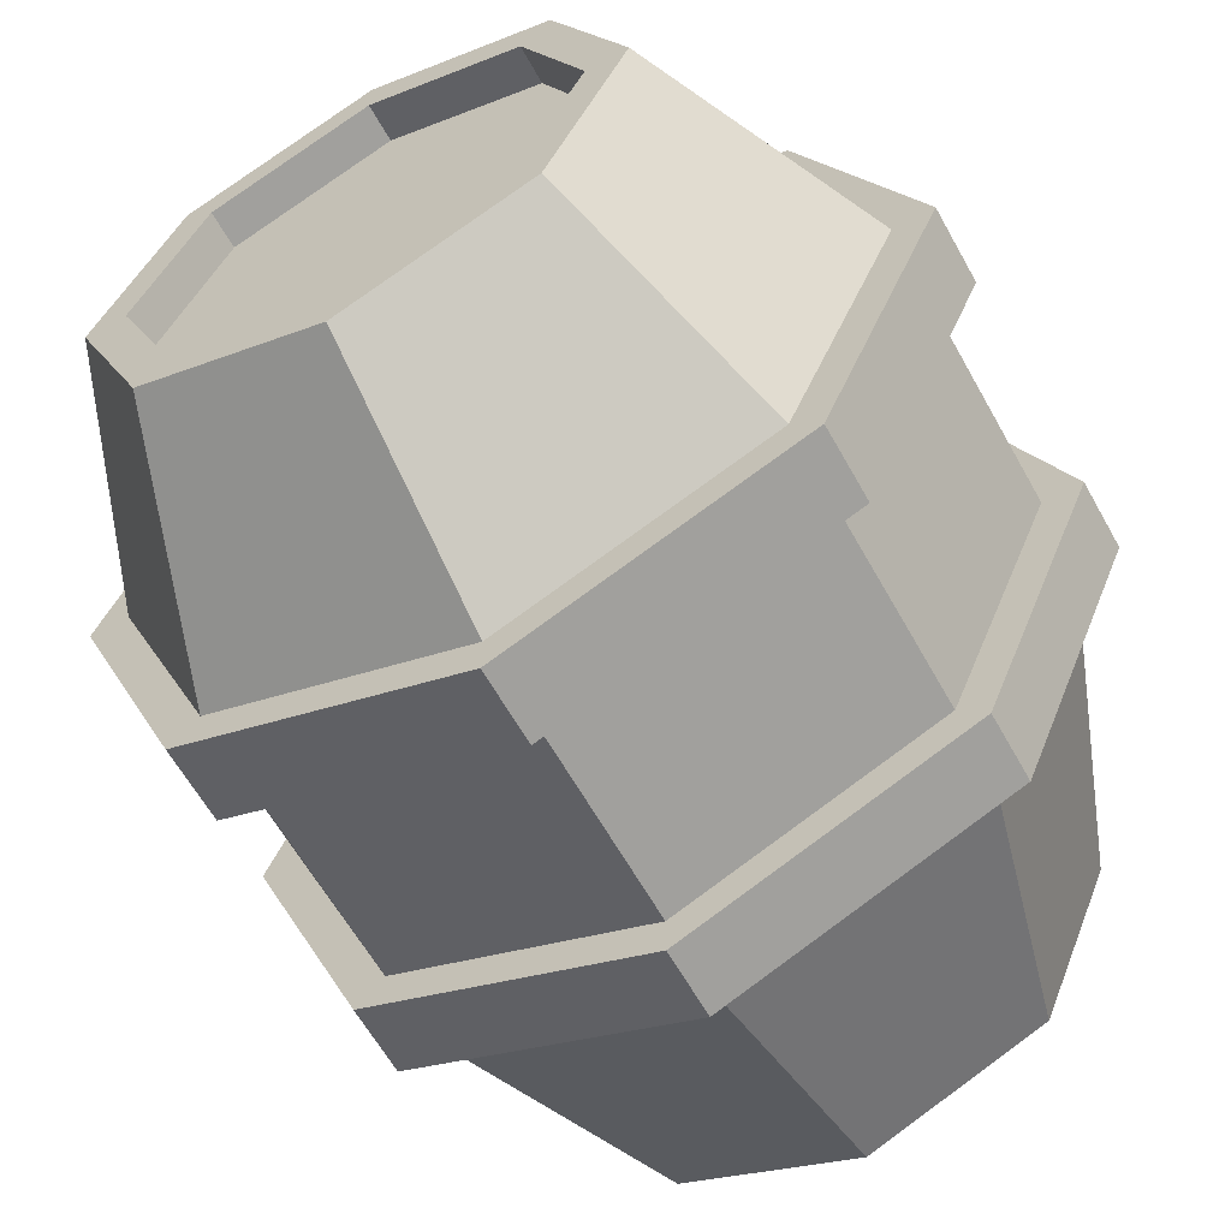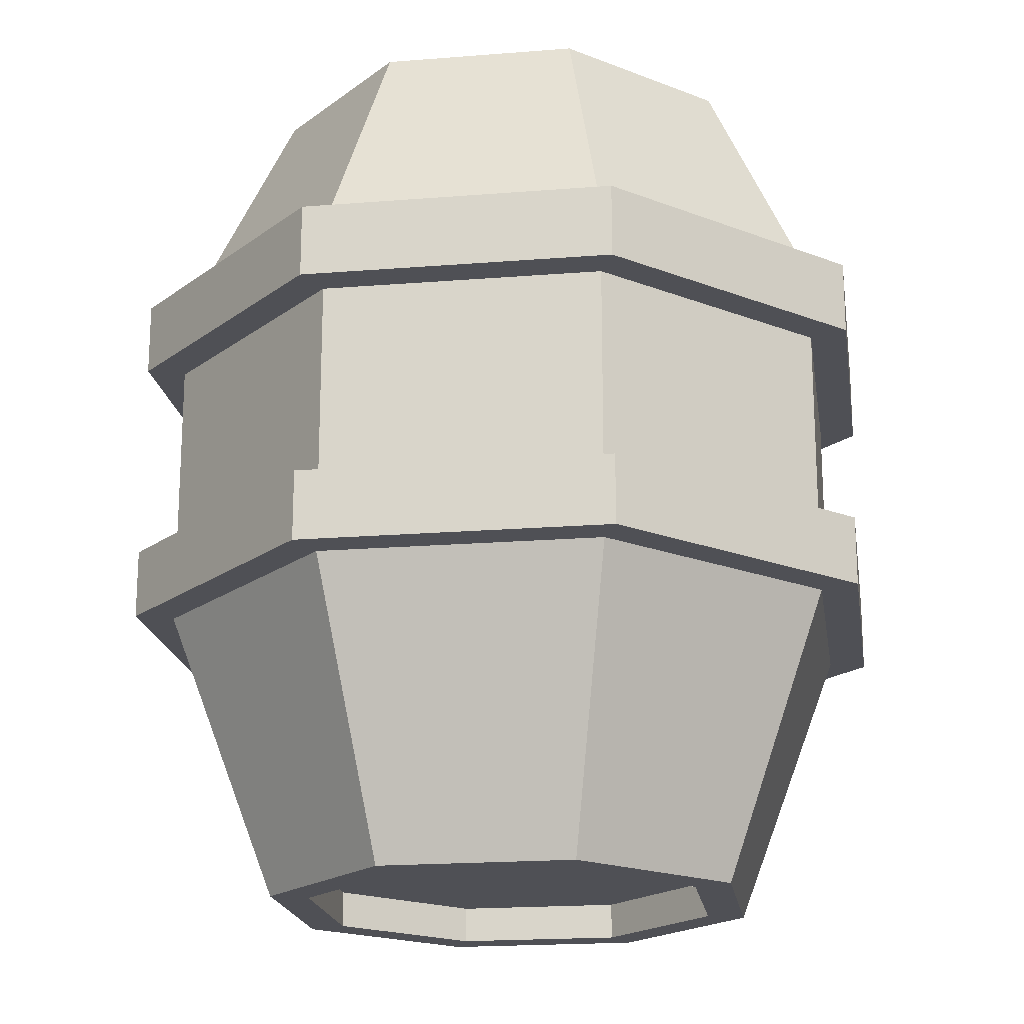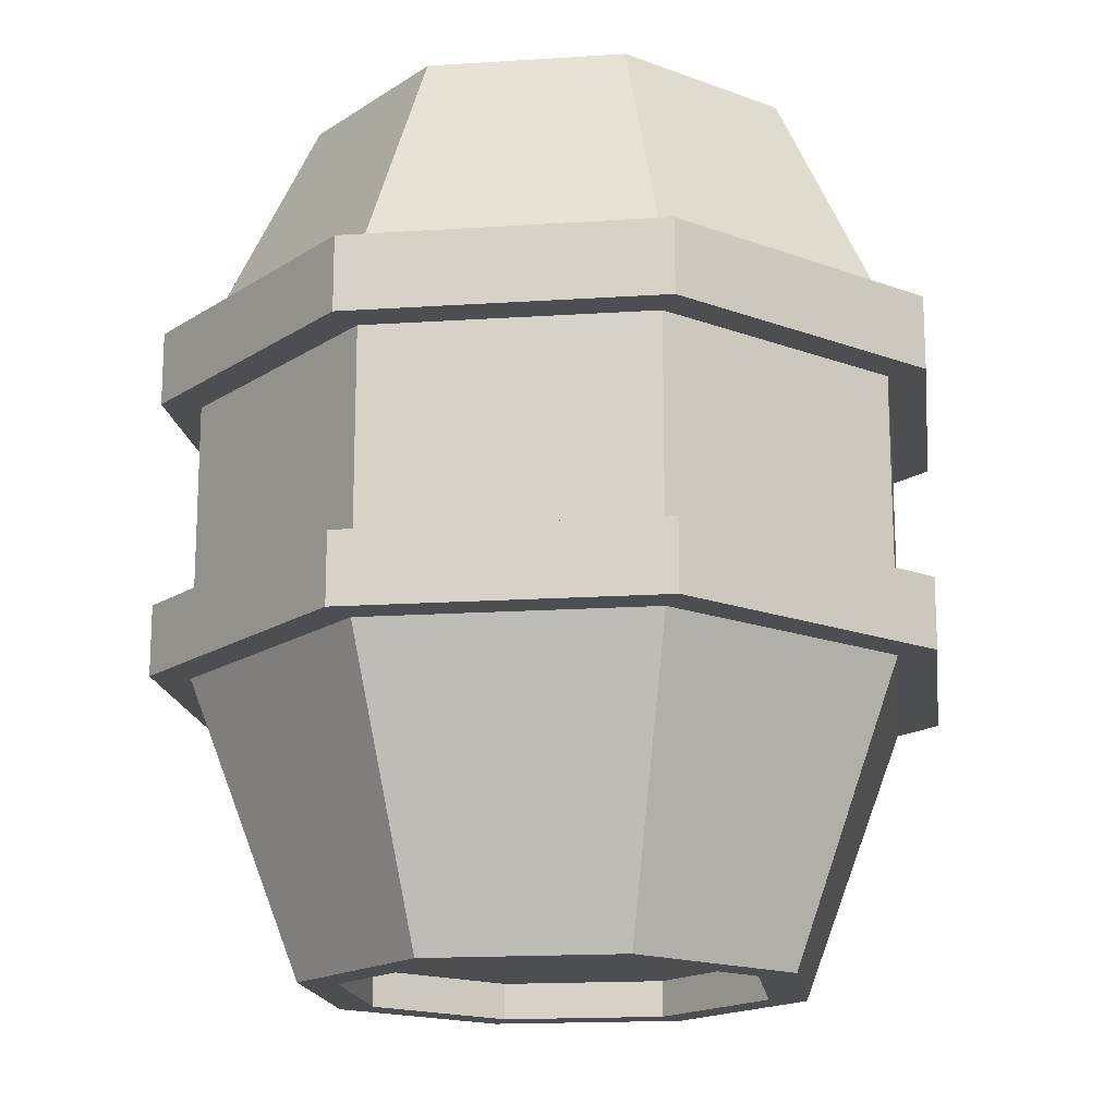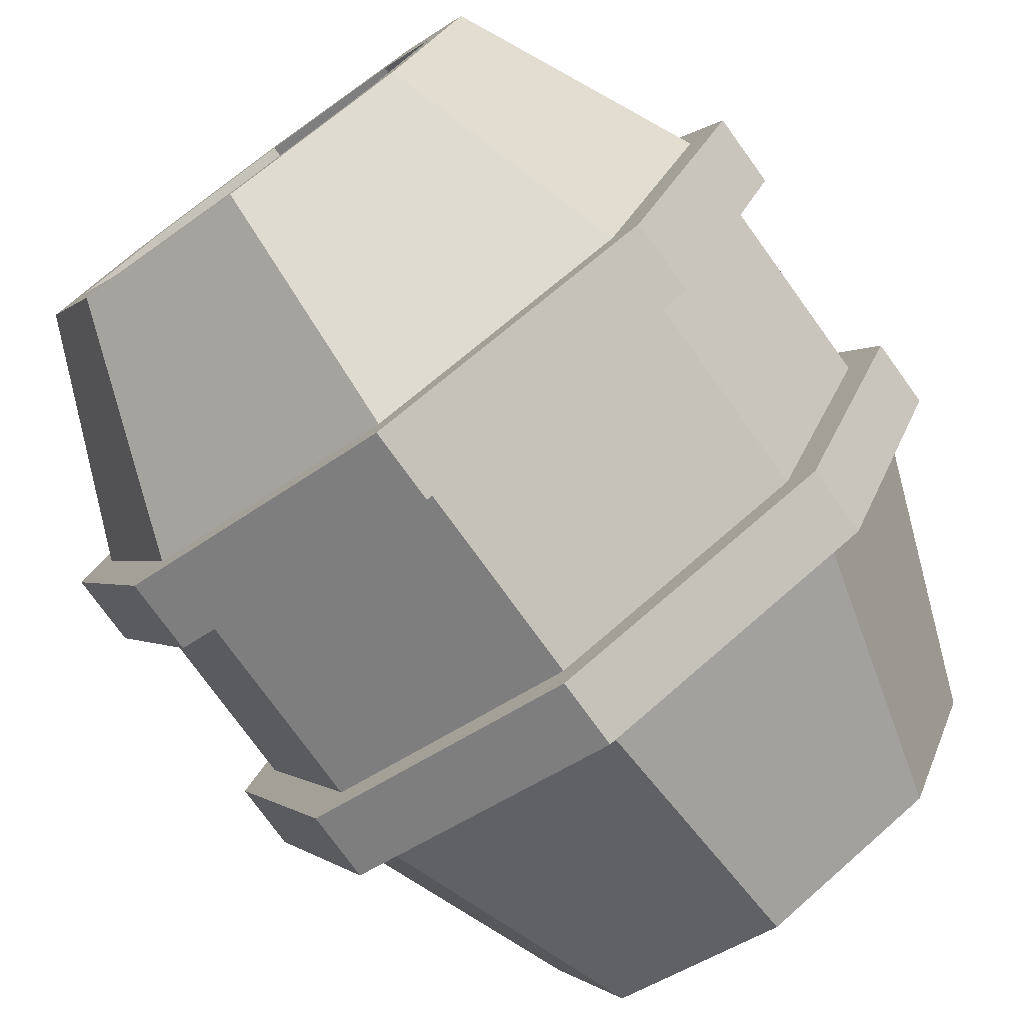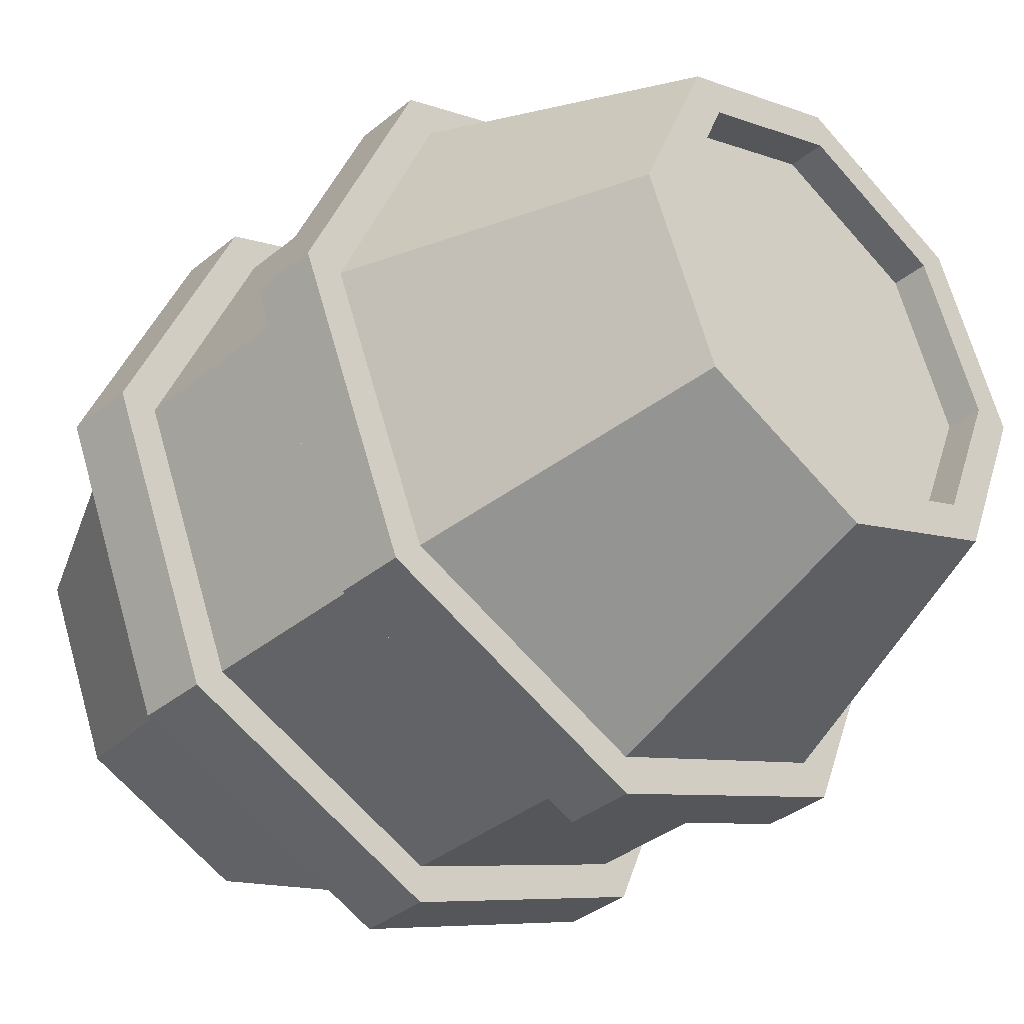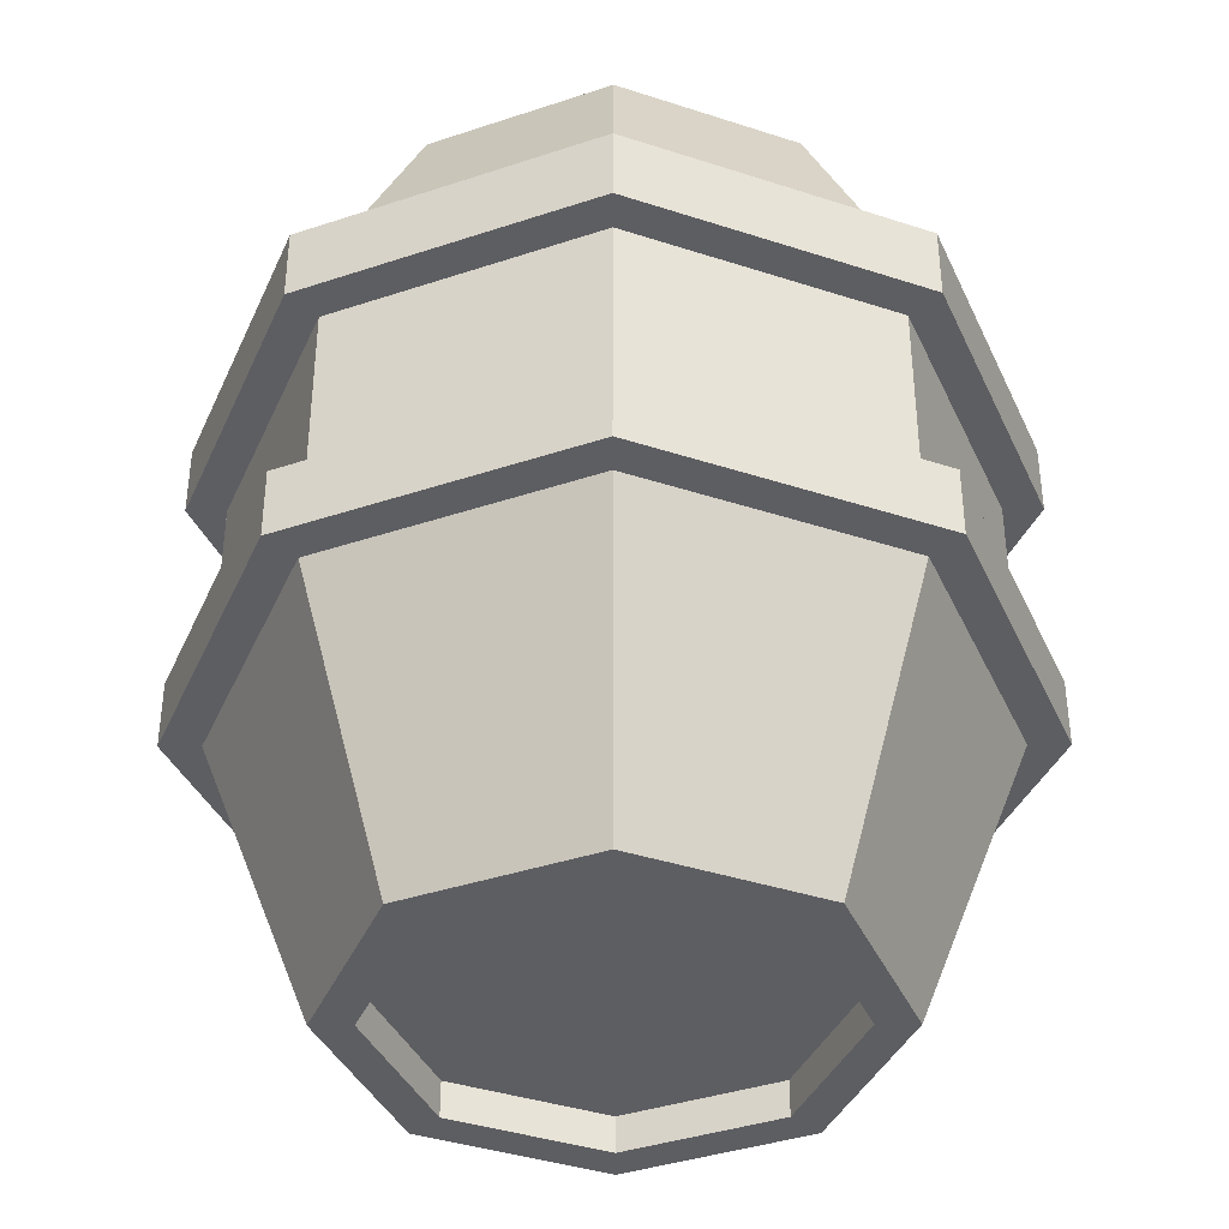
<metadata>
{"format":"obj","ext":"obj","renderer":"f3d","projection":"perspective","resolution":1024,"background":"white","views":[{"elev":-61.6,"azim":-151.0,"up":"+Z"},{"elev":-19.3,"azim":-148.9,"up":"+Y"},{"elev":-16.7,"azim":-149.9,"up":"+Y"},{"elev":-77.2,"azim":-144.1,"up":"+Z"},{"elev":-37.6,"azim":-44.1,"up":"+Z"},{"elev":-39.1,"azim":-179.8,"up":"+Y"}]}
</metadata>
<code>
g default
v 0.4919 0.1542 -0.4919
v 0 0.1542 -0.6956
v -0.4919 0.1542 -0.4919
v -0.6956 0.1542 0
v -0.4919 0.1542 0.4919
v 0 0.1542 0.6956
v 0.4919 0.1542 0.4919
v 0.6956 0.1542 0
v 0.7071 0.9405 -0.7071
v 0 0.9405 -1
v -0.7071 0.9405 -0.7071
v -1 0.9405 0
v -0.7071 0.9405 0.7071
v 0 0.9405 1
v 0.7071 0.9405 0.7071
v 1 0.9405 0
v 0.7071 1.133 -0.7071
v 0 1.133 -1
v -0.7071 1.133 -0.7071
v -1 1.133 0
v -0.7071 1.133 0.7071
v 0 1.133 1
v 0.7071 1.133 0.7071
v 1 1.133 0
v 0.7071 1.697 -0.7071
v 0 1.697 -1
v -0.7071 1.697 -0.7071
v -1 1.697 0
v -0.7071 1.697 0.7071
v 0 1.697 1
v 0.7071 1.697 0.7071
v 1 1.697 0
v 0.7071 1.9 -0.7071
v 0 1.9 -1
v -0.7071 1.9 -0.7071
v -1 1.9 0
v -0.7071 1.9 0.7071
v 0 1.9 1
v 0.7071 1.9 0.7071
v 1 1.9 0
v 0.4919 2.545 -0.4919
v 0 2.545 -0.6956
v -0.4919 2.545 -0.4919
v -0.6956 2.545 0
v -0.4919 2.545 0.4919
v 0 2.545 0.6956
v 0.4919 2.545 0.4919
v 0.6956 2.545 0
v 0.7836 0.9405 -0.7836
v 0 0.9405 -1.108
v -0 1.133 -1.108
v 0.7836 1.133 -0.7836
v -0.7836 0.9405 -0.7836
v -0.7836 1.133 -0.7836
v -1.108 0.9405 0
v -1.108 1.133 -0
v -0.7836 0.9405 0.7836
v -0.7836 1.133 0.7836
v -0 0.9405 1.108
v -0 1.133 1.108
v 0.7836 0.9405 0.7836
v 0.7836 1.133 0.7836
v 1.108 0.9405 -0
v 1.108 1.133 -0
v 0.7836 1.697 -0.7836
v 0 1.697 -1.108
v -0 1.9 -1.108
v 0.7836 1.9 -0.7836
v -0.7836 1.697 -0.7836
v -0.7836 1.9 -0.7836
v -1.108 1.697 0
v -1.108 1.9 -0
v -0.7836 1.697 0.7836
v -0.7836 1.9 0.7836
v -0 1.697 1.108
v -0 1.9 1.108
v 0.7836 1.697 0.7836
v 0.7836 1.9 0.7836
v 1.108 1.697 -0
v 1.108 1.9 -0
v 0.4153 0.1542 -0.4153
v 0 0.1542 -0.5873
v -0.4153 0.1542 -0.4153
v -0.5873 0.1542 0
v -0.4153 0.1542 0.4153
v 0 0.1542 0.5873
v 0.4153 0.1542 0.4153
v 0.5873 0.1542 0
v 0.4153 2.545 -0.4153
v 0 2.545 -0.5873
v -0.4153 2.545 -0.4153
v -0.5873 2.545 0
v -0.4153 2.545 0.4153
v 0 2.545 0.5873
v 0.4153 2.545 0.4153
v 0.5873 2.545 0
v 0.4153 0.2542 -0.4153
v 0 0.2542 -0.5873
v -0 0.2542 -0
v -0.4153 0.2542 -0.4153
v -0.5873 0.2542 0
v -0.4153 0.2542 0.4153
v 0 0.2542 0.5873
v 0.4153 0.2542 0.4153
v 0.5873 0.2542 0
v 0.4153 2.445 -0.4153
v 0 2.445 -0.5873
v 0 2.445 0
v -0.4153 2.445 -0.4153
v -0.5873 2.445 0
v -0.4153 2.445 0.4153
v 0 2.445 0.5873
v 0.4153 2.445 0.4153
v 0.5873 2.445 0
g pCylinder1
f 1 2 10 9
f 2 3 11 10
f 3 4 12 11
f 4 5 13 12
f 5 6 14 13
f 6 7 15 14
f 7 8 16 15
f 8 1 9 16
f 98 97 99
f 100 98 99
f 101 100 99
f 102 101 99
f 103 102 99
f 104 103 99
f 105 104 99
f 97 105 99
f 106 107 108
f 107 109 108
f 109 110 108
f 110 111 108
f 111 112 108
f 112 113 108
f 113 114 108
f 114 106 108
f 49 50 51 52
f 50 53 54 51
f 53 55 56 54
f 55 57 58 56
f 57 59 60 58
f 59 61 62 60
f 61 63 64 62
f 63 49 52 64
f 17 18 26 25
f 18 19 27 26
f 19 20 28 27
f 20 21 29 28
f 21 22 30 29
f 22 23 31 30
f 23 24 32 31
f 24 17 25 32
f 65 66 67 68
f 66 69 70 67
f 69 71 72 70
f 71 73 74 72
f 73 75 76 74
f 75 77 78 76
f 77 79 80 78
f 79 65 68 80
f 33 34 42 41
f 34 35 43 42
f 35 36 44 43
f 36 37 45 44
f 37 38 46 45
f 38 39 47 46
f 39 40 48 47
f 40 33 41 48
f 9 10 50 49
f 18 17 52 51
f 10 11 53 50
f 19 18 51 54
f 11 12 55 53
f 20 19 54 56
f 12 13 57 55
f 21 20 56 58
f 13 14 59 57
f 22 21 58 60
f 14 15 61 59
f 23 22 60 62
f 15 16 63 61
f 24 23 62 64
f 16 9 49 63
f 17 24 64 52
f 25 26 66 65
f 34 33 68 67
f 26 27 69 66
f 35 34 67 70
f 27 28 71 69
f 36 35 70 72
f 28 29 73 71
f 37 36 72 74
f 29 30 75 73
f 38 37 74 76
f 30 31 77 75
f 39 38 76 78
f 31 32 79 77
f 40 39 78 80
f 32 25 65 79
f 33 40 80 68
f 2 1 81 82
f 3 2 82 83
f 4 3 83 84
f 5 4 84 85
f 6 5 85 86
f 7 6 86 87
f 8 7 87 88
f 1 8 88 81
f 41 42 90 89
f 42 43 91 90
f 43 44 92 91
f 44 45 93 92
f 45 46 94 93
f 46 47 95 94
f 47 48 96 95
f 48 41 89 96
f 82 81 97 98
f 83 82 98 100
f 84 83 100 101
f 85 84 101 102
f 86 85 102 103
f 87 86 103 104
f 88 87 104 105
f 81 88 105 97
f 89 90 107 106
f 90 91 109 107
f 91 92 110 109
f 92 93 111 110
f 93 94 112 111
f 94 95 113 112
f 95 96 114 113
f 96 89 106 114

</code>
